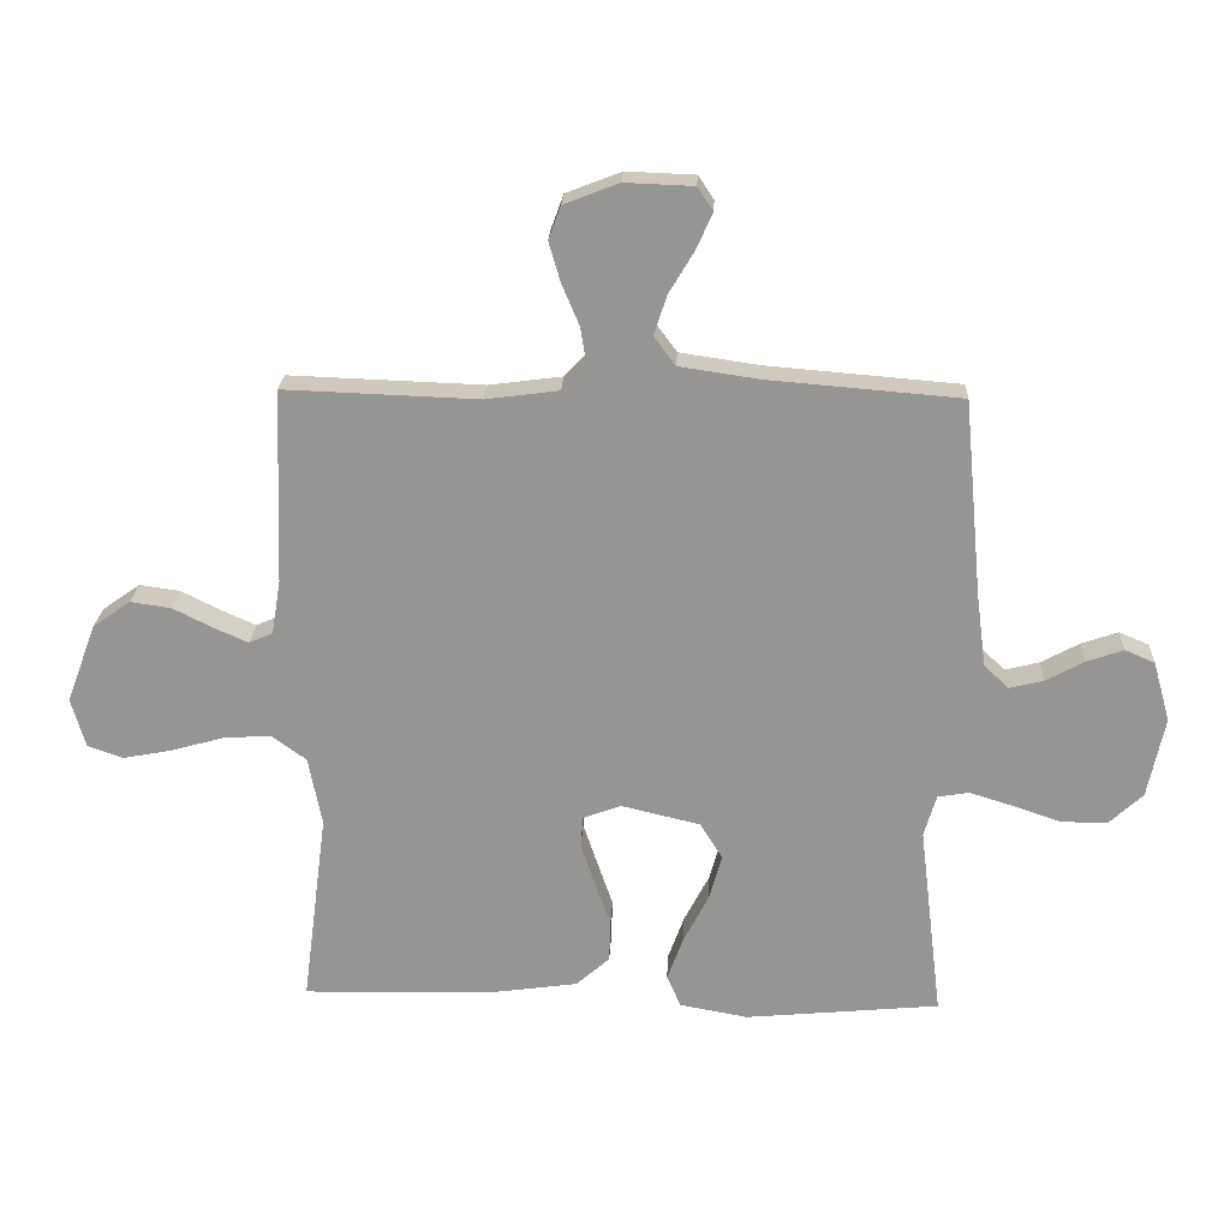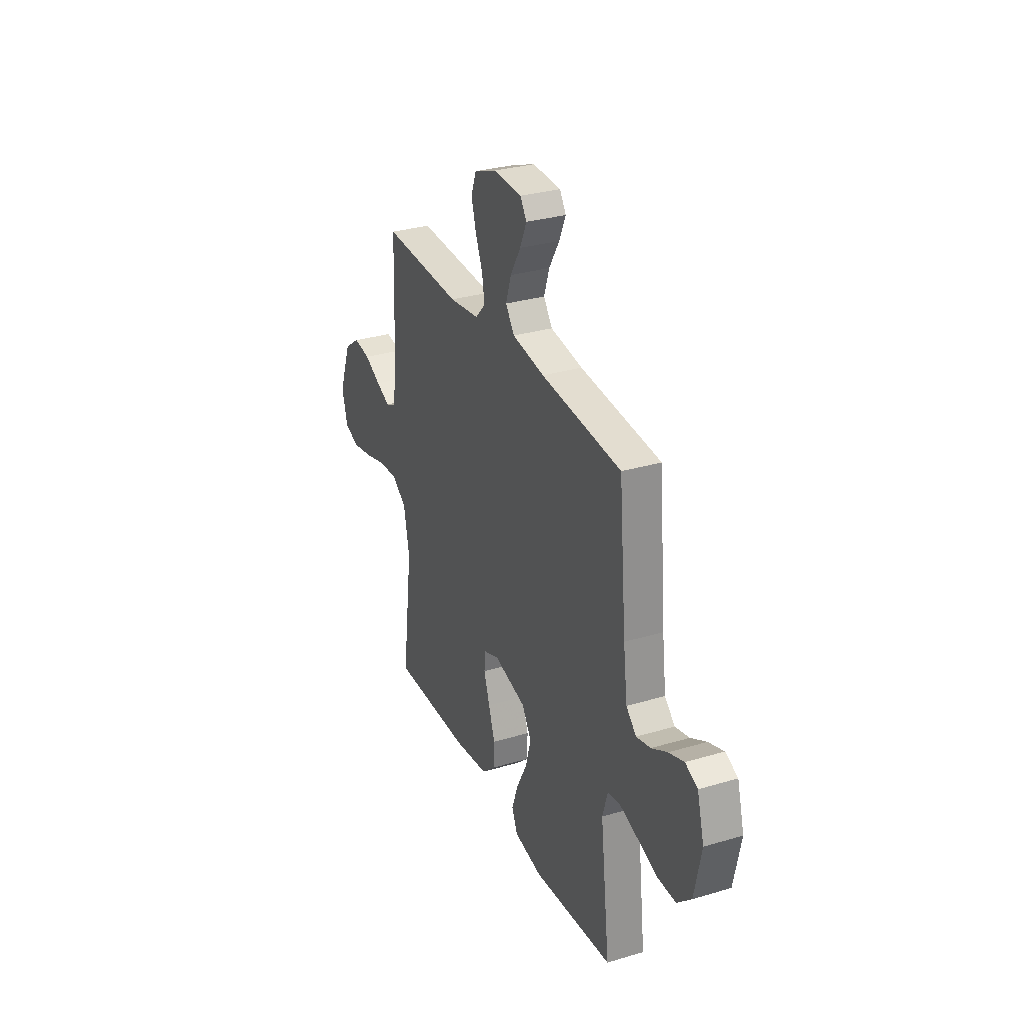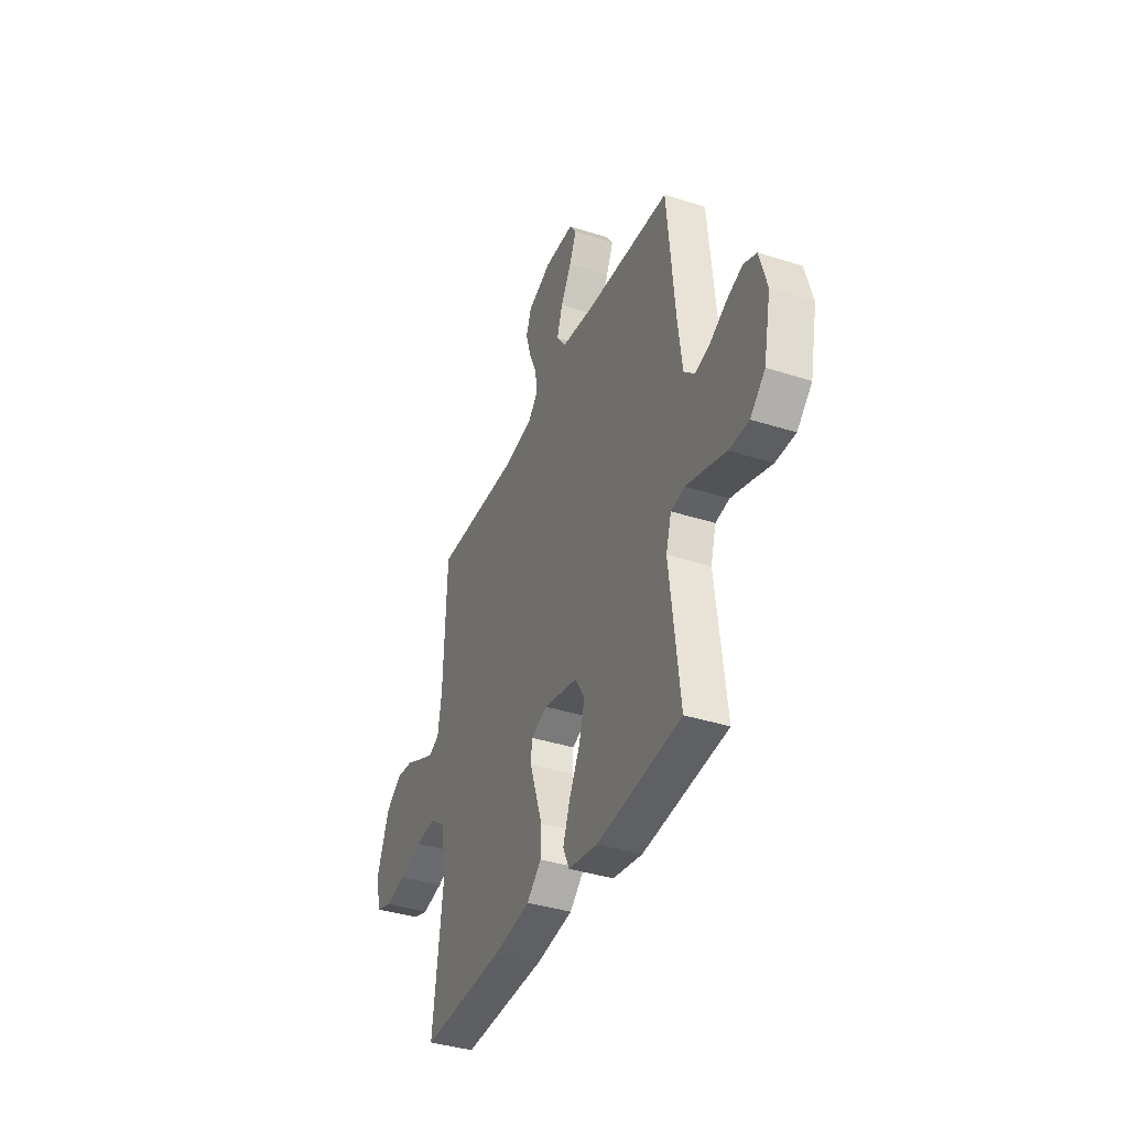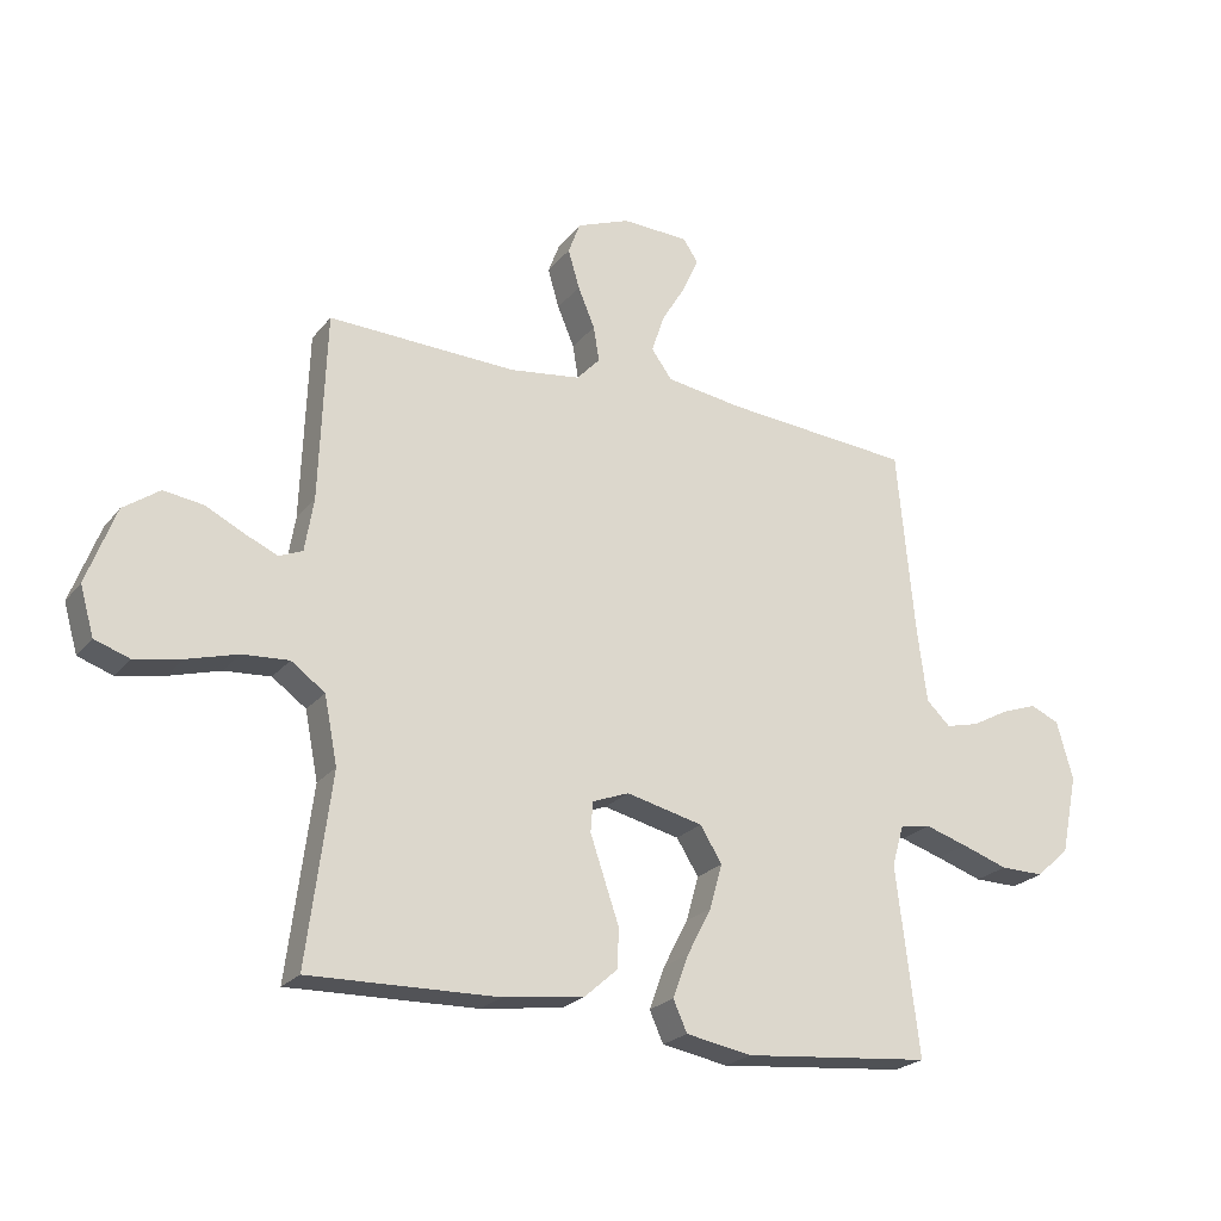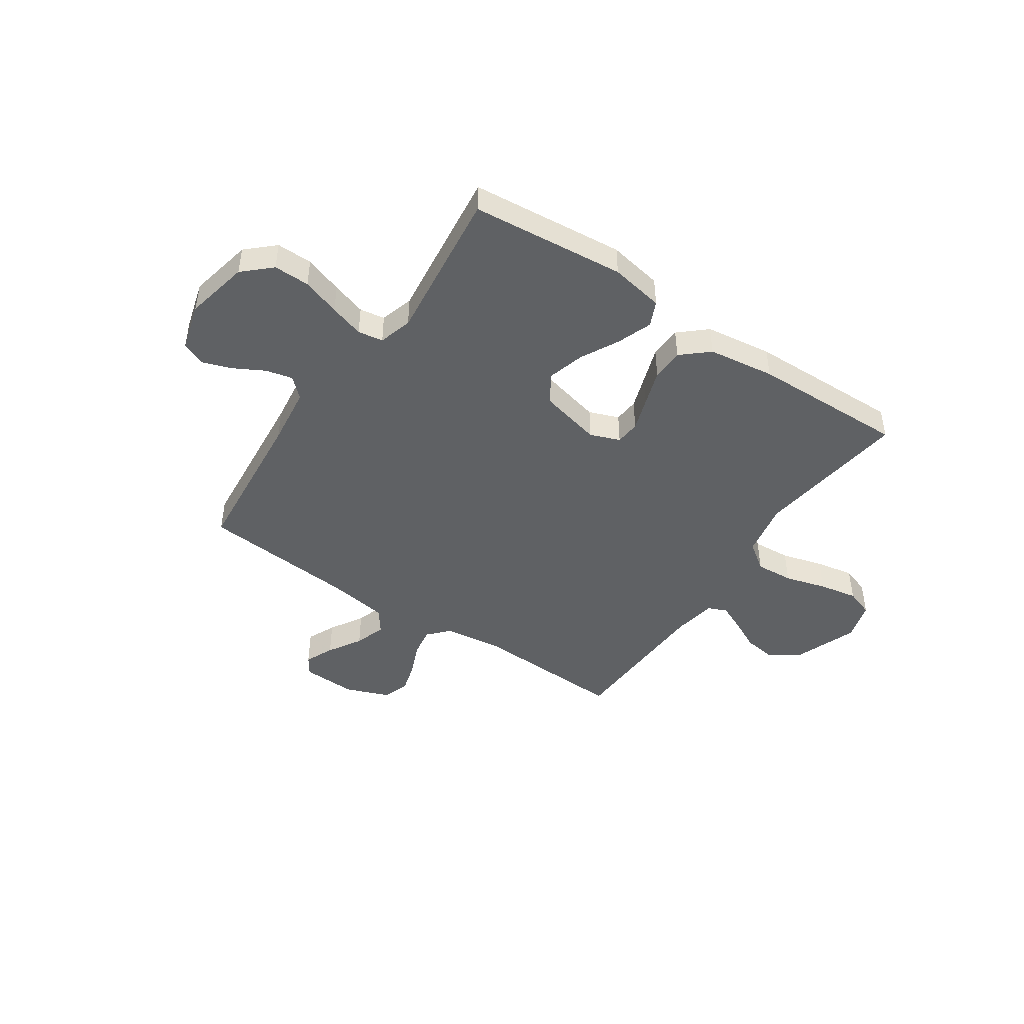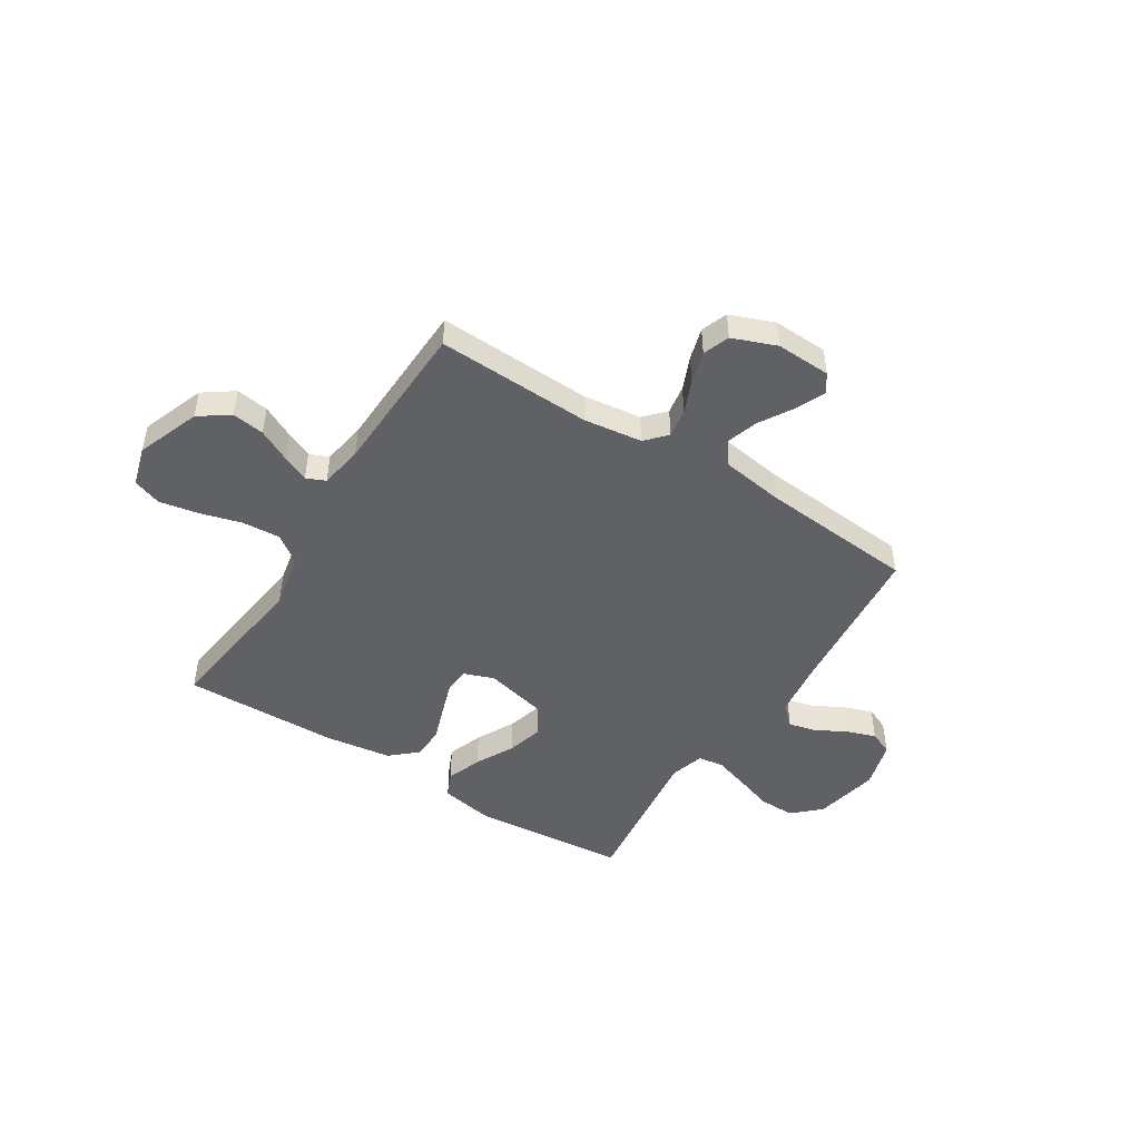
<metadata>
{"format":"obj","ext":"obj","renderer":"f3d","projection":"perspective","resolution":1024,"background":"white","views":[{"elev":22.1,"azim":2.6,"up":"+Z"},{"elev":30.6,"azim":66.8,"up":"+Z"},{"elev":-38.3,"azim":68.0,"up":"+Z"},{"elev":-23.1,"azim":-28.3,"up":"+Z"},{"elev":-45.5,"azim":145.9,"up":"+Y"},{"elev":-47.8,"azim":-32.3,"up":"+Y"}]}
</metadata>
<code>
v 0.5 0.07 0.5
v 0.528 0.07 0.2
v 0.543 0.07 0.084
v 0.581 0.07 0.048
v 0.634 0.07 0.061
v 0.693 0.07 0.093
v 0.75 0.07 0.113
v 0.796 0.07 0.093
v 0.822 0.07 0
v 0.796 0.07 -0.125
v 0.743 0.07 -0.174
v 0.673 0.07 -0.173
v 0.599 0.07 -0.148
v 0.532 0.07 -0.127
v 0.483 0.07 -0.135
v 0.464 0.07 -0.2
v 0.5 0.07 -0.5
v 0.2 0.07 -0.528
v 0.095 0.07 -0.509
v 0.073 0.07 -0.46
v 0.098 0.07 -0.392
v 0.137 0.07 -0.317
v 0.157 0.07 -0.246
v 0.122 0.07 -0.19
v 0 0.07 -0.161
v -0.058 0.07 -0.183
v -0.062 0.07 -0.231
v -0.04 0.07 -0.296
v -0.016 0.07 -0.366
v -0.018 0.07 -0.429
v -0.07 0.07 -0.475
v -0.2 0.07 -0.493
v -0.5 0.07 -0.5
v -0.461 0.07 -0.2
v -0.482 0.07 -0.093
v -0.536 0.07 -0.054
v -0.61 0.07 -0.059
v -0.691 0.07 -0.082
v -0.766 0.07 -0.096
v -0.821 0.07 -0.077
v -0.843 0.07 0
v -0.797 0.07 0.122
v -0.739 0.07 0.163
v -0.676 0.07 0.154
v -0.614 0.07 0.123
v -0.562 0.07 0.1
v -0.525 0.07 0.116
v -0.511 0.07 0.2
v -0.5 0.07 0.5
v -0.2 0.07 0.489
v -0.087 0.07 0.504
v -0.05 0.07 0.544
v -0.059 0.07 0.6
v -0.086 0.07 0.664
v -0.104 0.07 0.726
v -0.085 0.07 0.777
v 0 0.07 0.81
v 0.106 0.07 0.806
v 0.13 0.07 0.77
v 0.105 0.07 0.714
v 0.066 0.07 0.649
v 0.046 0.07 0.588
v 0.079 0.07 0.543
v 0.2 0.07 0.525
v 0.5 0 0.5
v 0.528 0 0.2
v 0.543 0 0.084
v 0.581 0 0.048
v 0.634 0 0.061
v 0.693 0 0.093
v 0.75 0 0.113
v 0.796 0 0.093
v 0.822 0 0
v 0.796 0 -0.125
v 0.743 0 -0.174
v 0.673 0 -0.173
v 0.599 0 -0.148
v 0.532 0 -0.127
v 0.483 0 -0.135
v 0.464 0 -0.2
v 0.5 0 -0.5
v 0.2 0 -0.528
v 0.095 0 -0.509
v 0.073 0 -0.46
v 0.098 0 -0.392
v 0.137 0 -0.317
v 0.157 0 -0.246
v 0.122 0 -0.19
v 0 0 -0.161
v -0.058 0 -0.183
v -0.062 0 -0.231
v -0.04 0 -0.296
v -0.016 0 -0.366
v -0.018 0 -0.429
v -0.07 0 -0.475
v -0.2 0 -0.493
v -0.5 0 -0.5
v -0.461 0 -0.2
v -0.482 0 -0.093
v -0.536 0 -0.054
v -0.61 0 -0.059
v -0.691 0 -0.082
v -0.766 0 -0.096
v -0.821 0 -0.077
v -0.843 0 0
v -0.797 0 0.122
v -0.739 0 0.163
v -0.676 0 0.154
v -0.614 0 0.123
v -0.562 0 0.1
v -0.525 0 0.116
v -0.511 0 0.2
v -0.5 0 0.5
v -0.2 0 0.489
v -0.087 0 0.504
v -0.05 0 0.544
v -0.059 0 0.6
v -0.086 0 0.664
v -0.104 0 0.726
v -0.085 0 0.777
v 0 0 0.81
v 0.106 0 0.806
v 0.13 0 0.77
v 0.105 0 0.714
v 0.066 0 0.649
v 0.046 0 0.588
v 0.079 0 0.543
v 0.2 0 0.525
f 59 60 61
f 58 59 61
f 57 58 61
f 56 57 61
f 55 56 61
f 54 55 61
f 53 54 61
f 52 53 61 62
f 51 52 62 63
f 48 49 50
f 47 48 50 51
f 43 44 45
f 42 43 45
f 41 42 45
f 40 41 45
f 39 40 45
f 38 39 45
f 37 38 45
f 36 37 45 46
f 35 36 46 47
f 32 33 34
f 31 32 34
f 30 31 34
f 29 30 34
f 28 29 34
f 27 28 34 35
f 35 47 51
f 27 35 51
f 26 27 51
f 20 21 22
f 19 20 22
f 18 19 22
f 17 18 22
f 16 17 22
f 15 16 22 23
f 11 12 13
f 10 11 13
f 9 10 13
f 8 9 13
f 7 8 13
f 6 7 13
f 5 6 13
f 4 5 13 14
f 3 4 14 15
f 64 1 2
f 64 2 3
f 63 64 3
f 51 63 3
f 26 51 3
f 25 26 3
f 24 25 3 15
f 15 23 24
f 125 124 123
f 125 123 122
f 125 122 121
f 125 121 120
f 125 120 119
f 125 119 118
f 125 118 117
f 126 125 117 116
f 127 126 116 115
f 114 113 112
f 115 114 112 111
f 109 108 107
f 109 107 106
f 109 106 105
f 109 105 104
f 109 104 103
f 109 103 102
f 109 102 101
f 110 109 101 100
f 111 110 100 99
f 98 97 96
f 98 96 95
f 98 95 94
f 98 94 93
f 98 93 92
f 99 98 92 91
f 115 111 99
f 115 99 91
f 115 91 90
f 86 85 84
f 86 84 83
f 86 83 82
f 86 82 81
f 86 81 80
f 87 86 80 79
f 77 76 75
f 77 75 74
f 77 74 73
f 77 73 72
f 77 72 71
f 77 71 70
f 77 70 69
f 78 77 69 68
f 79 78 68 67
f 66 65 128
f 67 66 128
f 67 128 127
f 67 127 115
f 67 115 90
f 67 90 89
f 79 67 89 88
f 88 87 79
f 1 65 66 2
f 2 66 67 3
f 3 67 68 4
f 4 68 69 5
f 5 69 70 6
f 6 70 71 7
f 7 71 72 8
f 8 72 73 9
f 9 73 74 10
f 10 74 75 11
f 11 75 76 12
f 12 76 77 13
f 13 77 78 14
f 14 78 79 15
f 15 79 80 16
f 16 80 81 17
f 17 81 82 18
f 18 82 83 19
f 19 83 84 20
f 20 84 85 21
f 21 85 86 22
f 22 86 87 23
f 23 87 88 24
f 24 88 89 25
f 25 89 90 26
f 26 90 91 27
f 27 91 92 28
f 28 92 93 29
f 29 93 94 30
f 30 94 95 31
f 31 95 96 32
f 32 96 97 33
f 33 97 98 34
f 34 98 99 35
f 35 99 100 36
f 36 100 101 37
f 37 101 102 38
f 38 102 103 39
f 39 103 104 40
f 40 104 105 41
f 41 105 106 42
f 42 106 107 43
f 43 107 108 44
f 44 108 109 45
f 45 109 110 46
f 46 110 111 47
f 47 111 112 48
f 48 112 113 49
f 49 113 114 50
f 50 114 115 51
f 51 115 116 52
f 52 116 117 53
f 53 117 118 54
f 54 118 119 55
f 55 119 120 56
f 56 120 121 57
f 57 121 122 58
f 58 122 123 59
f 59 123 124 60
f 60 124 125 61
f 61 125 126 62
f 62 126 127 63
f 63 127 128 64
f 64 128 65 1

</code>
